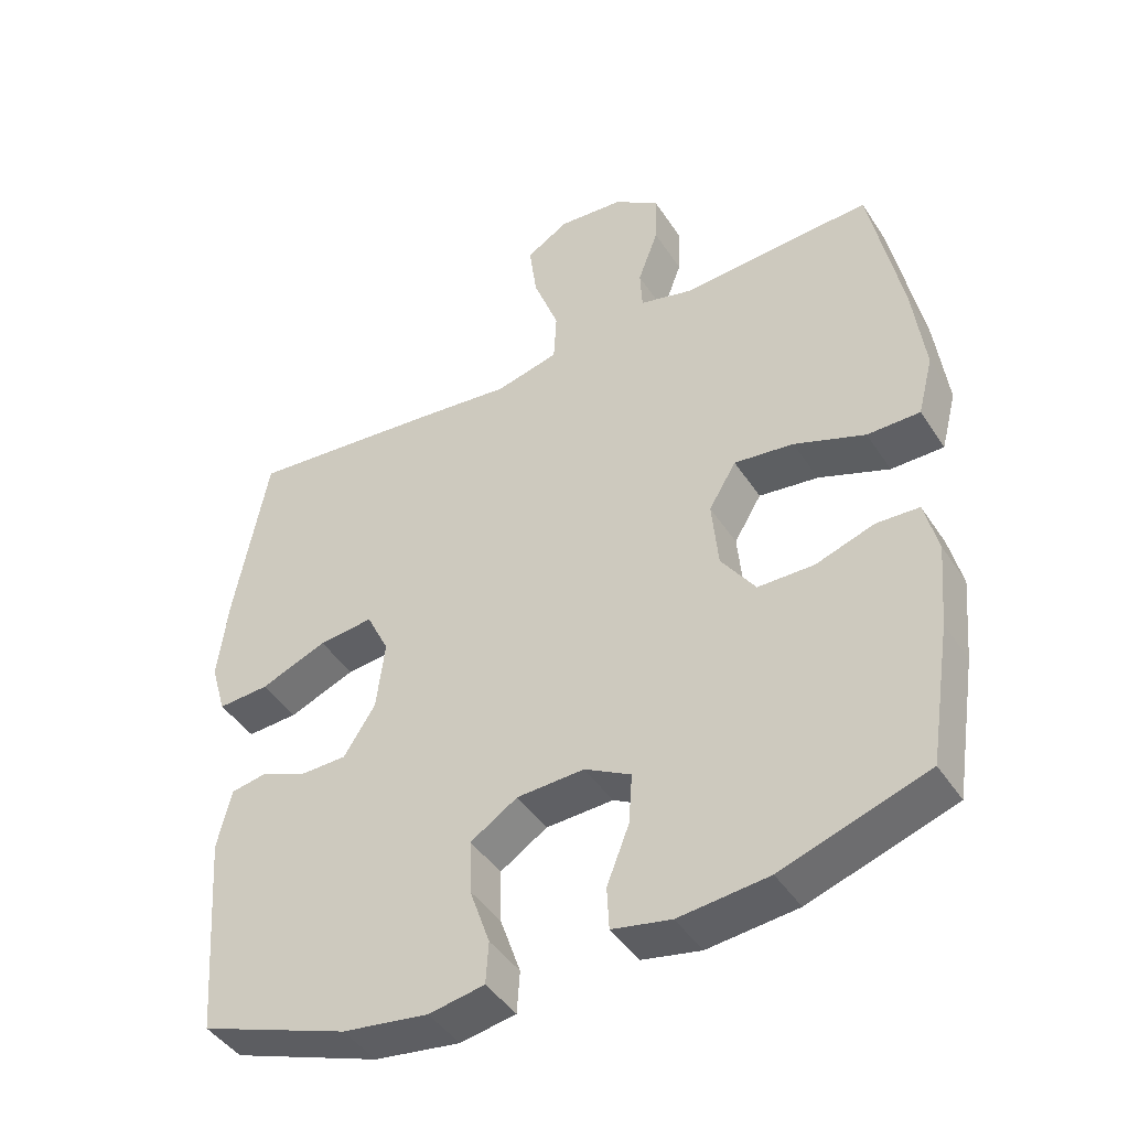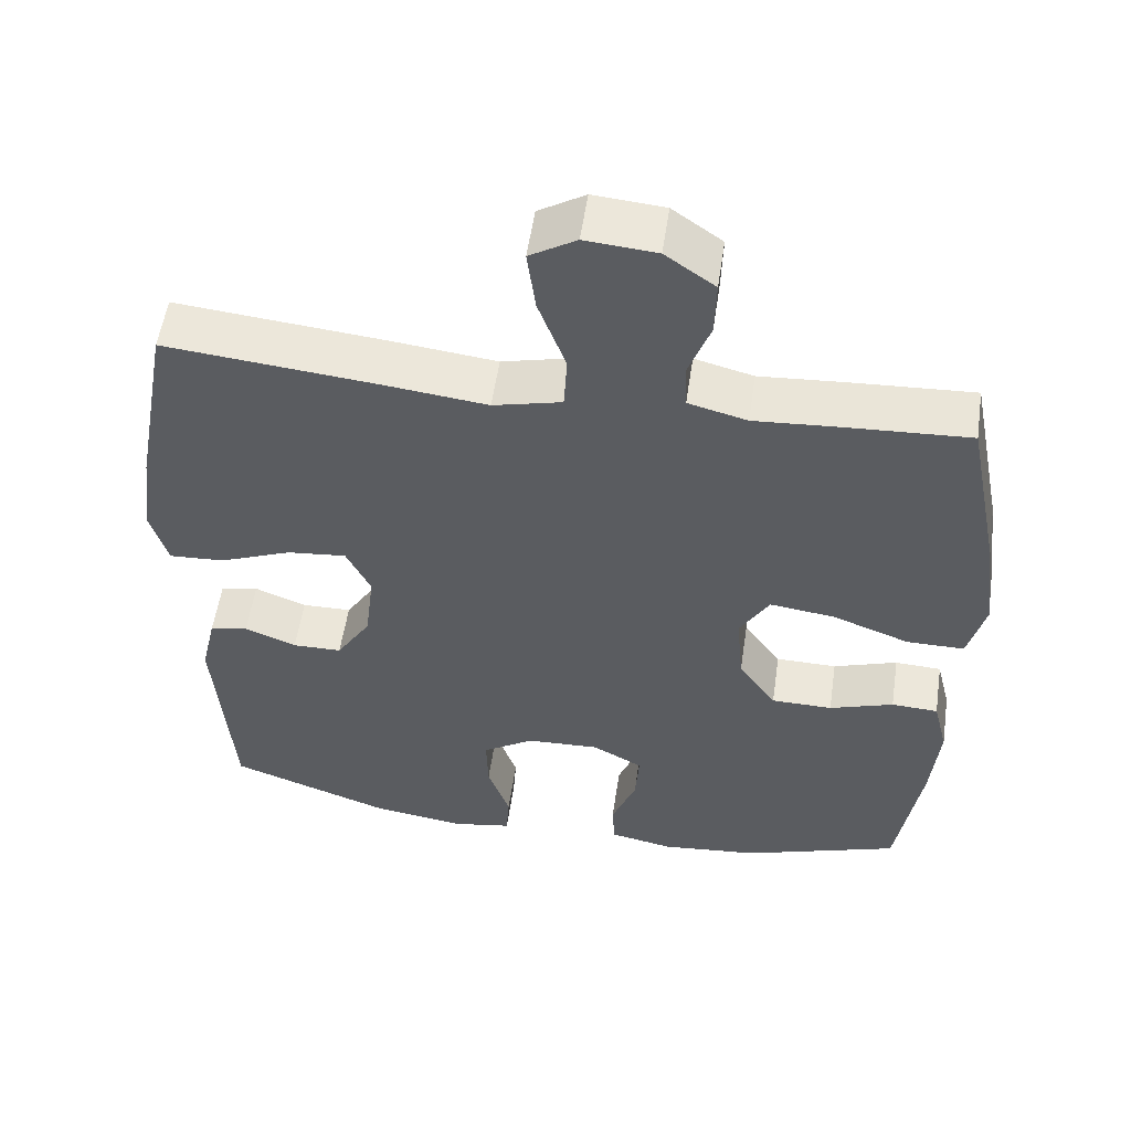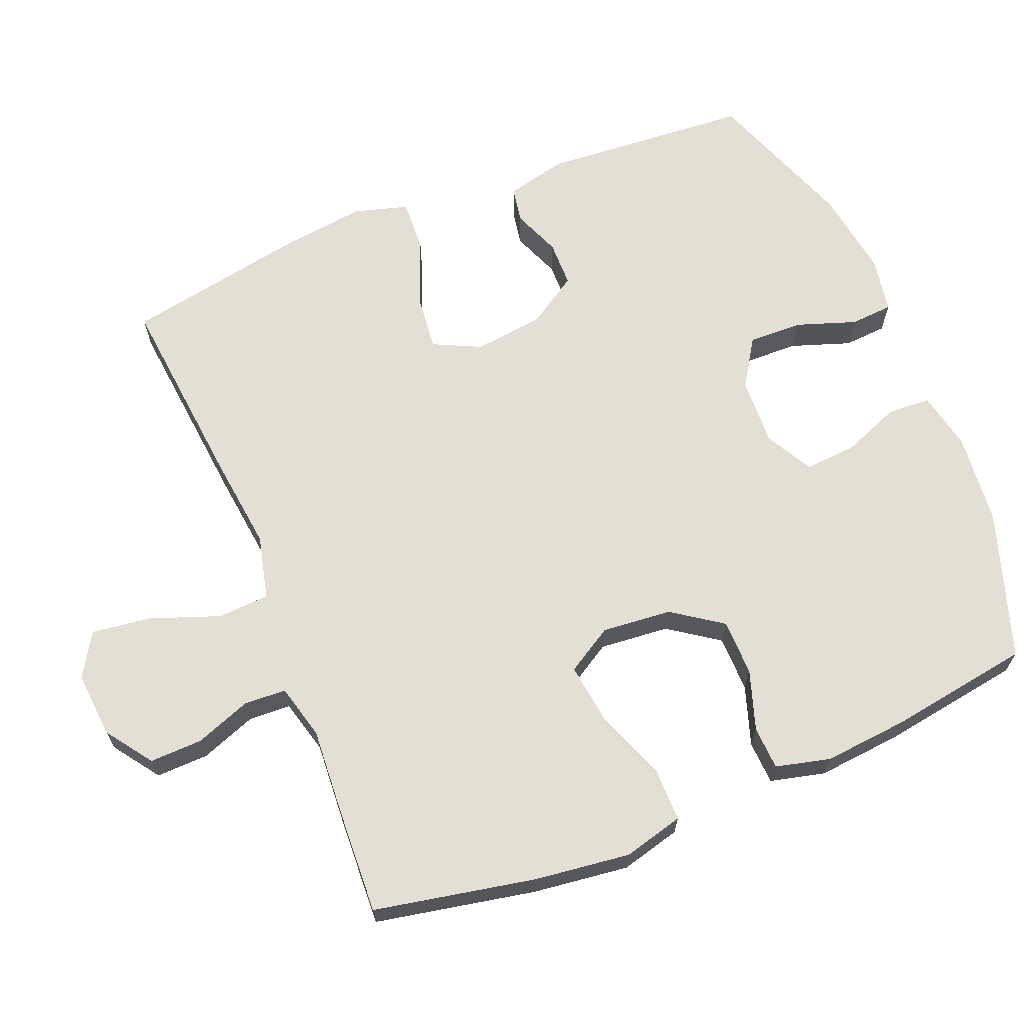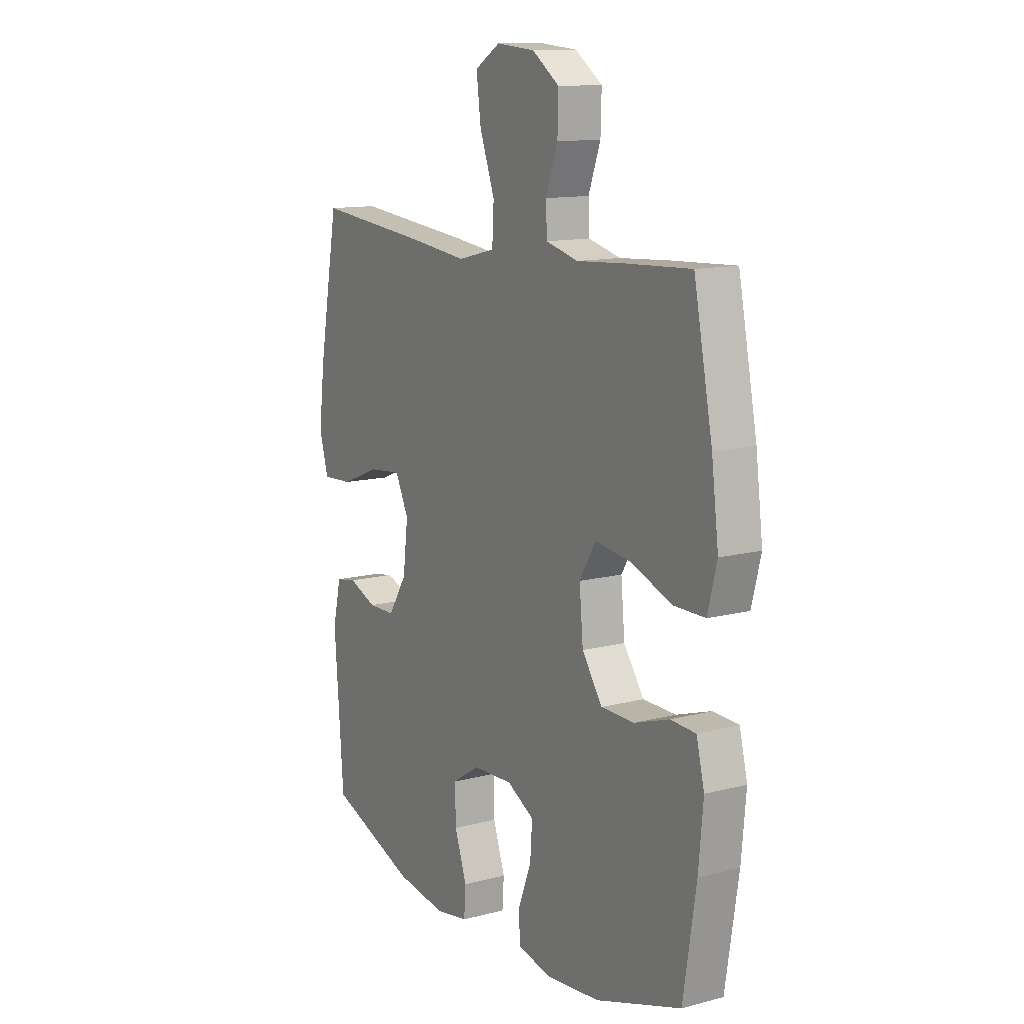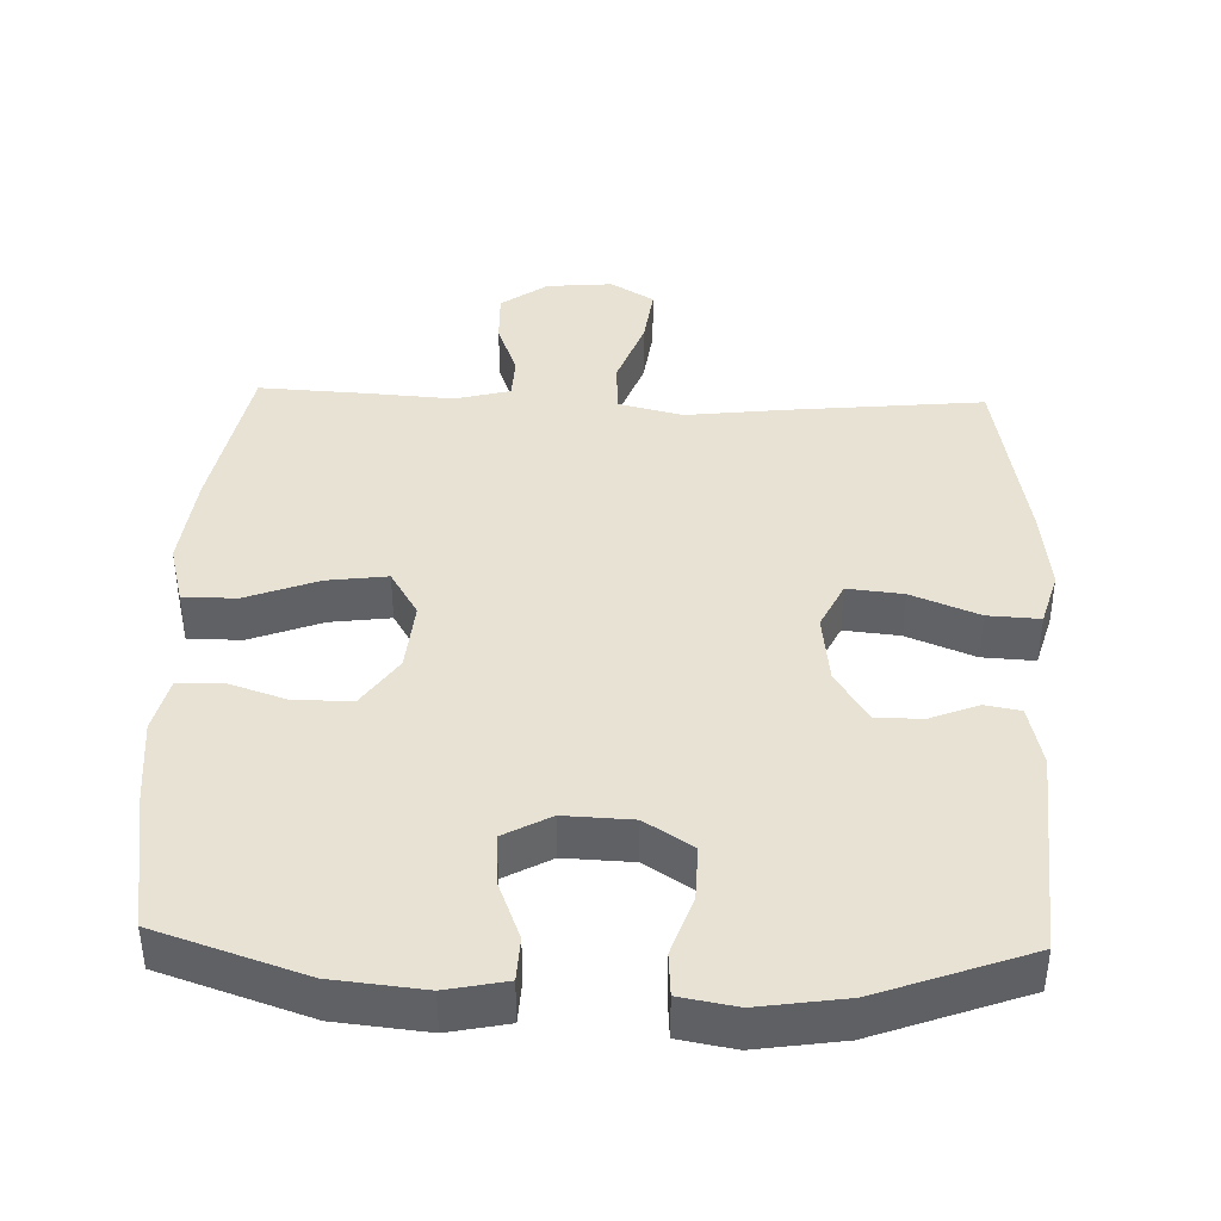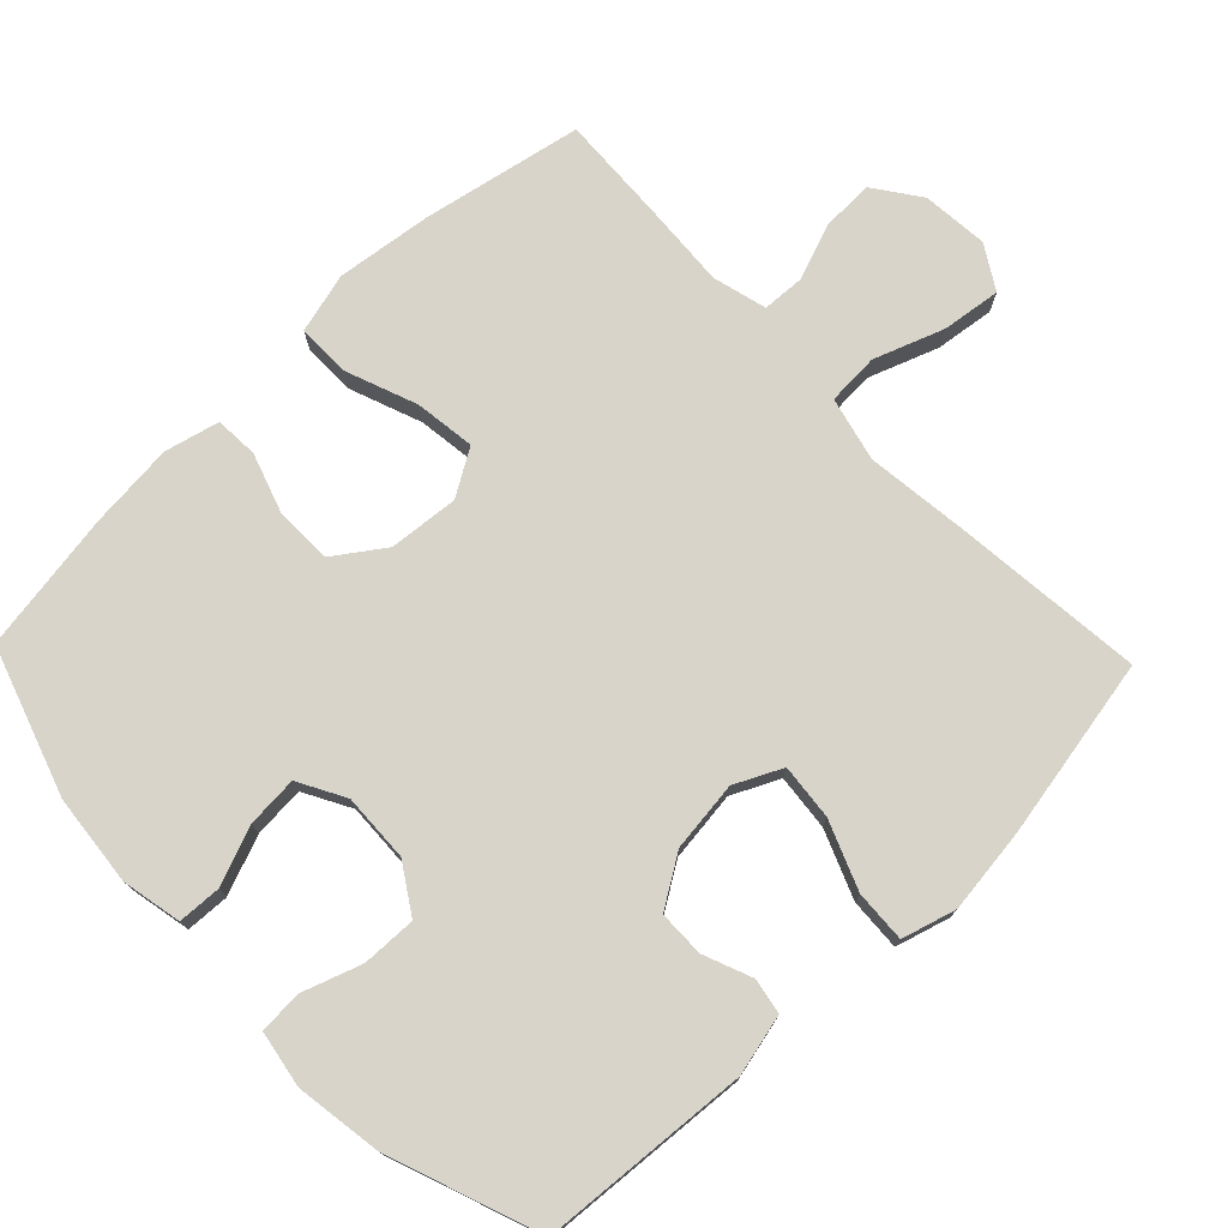
<metadata>
{"format":"obj","ext":"obj","renderer":"f3d","projection":"perspective","resolution":1024,"background":"white","views":[{"elev":-44.1,"azim":30.9,"up":"+Z"},{"elev":54.7,"azim":8.3,"up":"+Z"},{"elev":66.3,"azim":67.8,"up":"+Y"},{"elev":12.6,"azim":58.8,"up":"+Z"},{"elev":40.9,"azim":-178.1,"up":"+Y"},{"elev":75.4,"azim":-133.9,"up":"+Y"}]}
</metadata>
<code>
v -0.5 0.07 -0.5
v -0.522 0.07 -0.206
v -0.502 0.07 -0.12
v -0.452 0.07 -0.111
v -0.384 0.07 -0.138
v -0.319 0.07 -0.137
v -0.274 0.07 -0.066
v -0.262 0.07 0.033
v -0.294 0.07 0.099
v -0.372 0.07 0.091
v -0.467 0.07 0.053
v -0.54 0.07 0.049
v -0.562 0.07 0.125
v -0.547 0.07 0.245
v -0.5 0.07 0.5
v -0.225 0.07 0.473
v -0.087 0.07 0.457
v 0.003 0.07 0.479
v 0.007 0.07 0.552
v -0.029 0.07 0.65
v -0.04 0.07 0.733
v 0.021 0.07 0.77
v 0.114 0.07 0.762
v 0.179 0.07 0.716
v 0.177 0.07 0.642
v 0.148 0.07 0.563
v 0.151 0.07 0.504
v 0.228 0.07 0.484
v 0.346 0.07 0.492
v 0.5 0.07 0.5
v 0.545 0.07 0.274
v 0.562 0.07 0.14
v 0.54 0.07 0.055
v 0.465 0.07 0.055
v 0.364 0.07 0.093
v 0.279 0.07 0.104
v 0.24 0.07 0.039
v 0.249 0.07 -0.059
v 0.298 0.07 -0.129
v 0.378 0.07 -0.13
v 0.462 0.07 -0.102
v 0.523 0.07 -0.105
v 0.542 0.07 -0.182
v 0.531 0.07 -0.302
v 0.5 0.07 -0.5
v 0.293 0.07 -0.569
v 0.165 0.07 -0.582
v 0.081 0.07 -0.565
v 0.078 0.07 -0.504
v 0.11 0.07 -0.422
v 0.115 0.07 -0.35
v 0.049 0.07 -0.314
v -0.047 0.07 -0.318
v -0.114 0.07 -0.361
v -0.112 0.07 -0.437
v -0.083 0.07 -0.521
v -0.087 0.07 -0.581
v -0.166 0.07 -0.595
v -0.288 0.07 -0.577
v -0.5 0 -0.5
v -0.522 0 -0.206
v -0.502 0 -0.12
v -0.452 0 -0.111
v -0.384 0 -0.138
v -0.319 0 -0.137
v -0.274 0 -0.066
v -0.262 0 0.033
v -0.294 0 0.099
v -0.372 0 0.091
v -0.467 0 0.053
v -0.54 0 0.049
v -0.562 0 0.125
v -0.547 0 0.245
v -0.5 0 0.5
v -0.225 0 0.473
v -0.087 0 0.457
v 0.003 0 0.479
v 0.007 0 0.552
v -0.029 0 0.65
v -0.04 0 0.733
v 0.021 0 0.77
v 0.114 0 0.762
v 0.179 0 0.716
v 0.177 0 0.642
v 0.148 0 0.563
v 0.151 0 0.504
v 0.228 0 0.484
v 0.346 0 0.492
v 0.5 0 0.5
v 0.545 0 0.274
v 0.562 0 0.14
v 0.54 0 0.055
v 0.465 0 0.055
v 0.364 0 0.093
v 0.279 0 0.104
v 0.24 0 0.039
v 0.249 0 -0.059
v 0.298 0 -0.129
v 0.378 0 -0.13
v 0.462 0 -0.102
v 0.523 0 -0.105
v 0.542 0 -0.182
v 0.531 0 -0.302
v 0.5 0 -0.5
v 0.293 0 -0.569
v 0.165 0 -0.582
v 0.081 0 -0.565
v 0.078 0 -0.504
v 0.11 0 -0.422
v 0.115 0 -0.35
v 0.049 0 -0.314
v -0.047 0 -0.318
v -0.114 0 -0.361
v -0.112 0 -0.437
v -0.083 0 -0.521
v -0.087 0 -0.581
v -0.166 0 -0.595
v -0.288 0 -0.577
f 3 4 5
f 2 3 5
f 1 2 5
f 59 1 5
f 58 59 5
f 57 58 5
f 56 57 5
f 55 56 5
f 54 55 5 6
f 53 54 6 7
f 52 53 7 8
f 51 52 8 9
f 48 49 50
f 47 48 50
f 46 47 50
f 45 46 50
f 44 45 50
f 43 44 50
f 42 43 50
f 41 42 50
f 40 41 50
f 39 40 50 51
f 38 39 51 9
f 33 34 35
f 32 33 35
f 31 32 35
f 30 31 35
f 29 30 35
f 28 29 35
f 27 28 35 36
f 24 25 26
f 23 24 26
f 22 23 26
f 21 22 26
f 20 21 26
f 19 20 26
f 18 19 26 27
f 27 36 37
f 18 27 37
f 17 18 37
f 15 16 17
f 14 15 17
f 13 14 17
f 12 13 17
f 11 12 17
f 10 11 17
f 17 37 38 9
f 9 10 17
f 64 63 62
f 64 62 61
f 64 61 60
f 64 60 118
f 64 118 117
f 64 117 116
f 64 116 115
f 64 115 114
f 65 64 114 113
f 66 65 113 112
f 67 66 112 111
f 68 67 111 110
f 109 108 107
f 109 107 106
f 109 106 105
f 109 105 104
f 109 104 103
f 109 103 102
f 109 102 101
f 109 101 100
f 109 100 99
f 110 109 99 98
f 68 110 98 97
f 94 93 92
f 94 92 91
f 94 91 90
f 94 90 89
f 94 89 88
f 94 88 87
f 95 94 87 86
f 85 84 83
f 85 83 82
f 85 82 81
f 85 81 80
f 85 80 79
f 85 79 78
f 86 85 78 77
f 96 95 86
f 96 86 77
f 96 77 76
f 76 75 74
f 76 74 73
f 76 73 72
f 76 72 71
f 76 71 70
f 76 70 69
f 68 97 96 76
f 76 69 68
f 1 60 61 2
f 2 61 62 3
f 3 62 63 4
f 4 63 64 5
f 5 64 65 6
f 6 65 66 7
f 7 66 67 8
f 8 67 68 9
f 9 68 69 10
f 10 69 70 11
f 11 70 71 12
f 12 71 72 13
f 13 72 73 14
f 14 73 74 15
f 15 74 75 16
f 16 75 76 17
f 17 76 77 18
f 18 77 78 19
f 19 78 79 20
f 20 79 80 21
f 21 80 81 22
f 22 81 82 23
f 23 82 83 24
f 24 83 84 25
f 25 84 85 26
f 26 85 86 27
f 27 86 87 28
f 28 87 88 29
f 29 88 89 30
f 30 89 90 31
f 31 90 91 32
f 32 91 92 33
f 33 92 93 34
f 34 93 94 35
f 35 94 95 36
f 36 95 96 37
f 37 96 97 38
f 38 97 98 39
f 39 98 99 40
f 40 99 100 41
f 41 100 101 42
f 42 101 102 43
f 43 102 103 44
f 44 103 104 45
f 45 104 105 46
f 46 105 106 47
f 47 106 107 48
f 48 107 108 49
f 49 108 109 50
f 50 109 110 51
f 51 110 111 52
f 52 111 112 53
f 53 112 113 54
f 54 113 114 55
f 55 114 115 56
f 56 115 116 57
f 57 116 117 58
f 58 117 118 59
f 59 118 60 1

</code>
